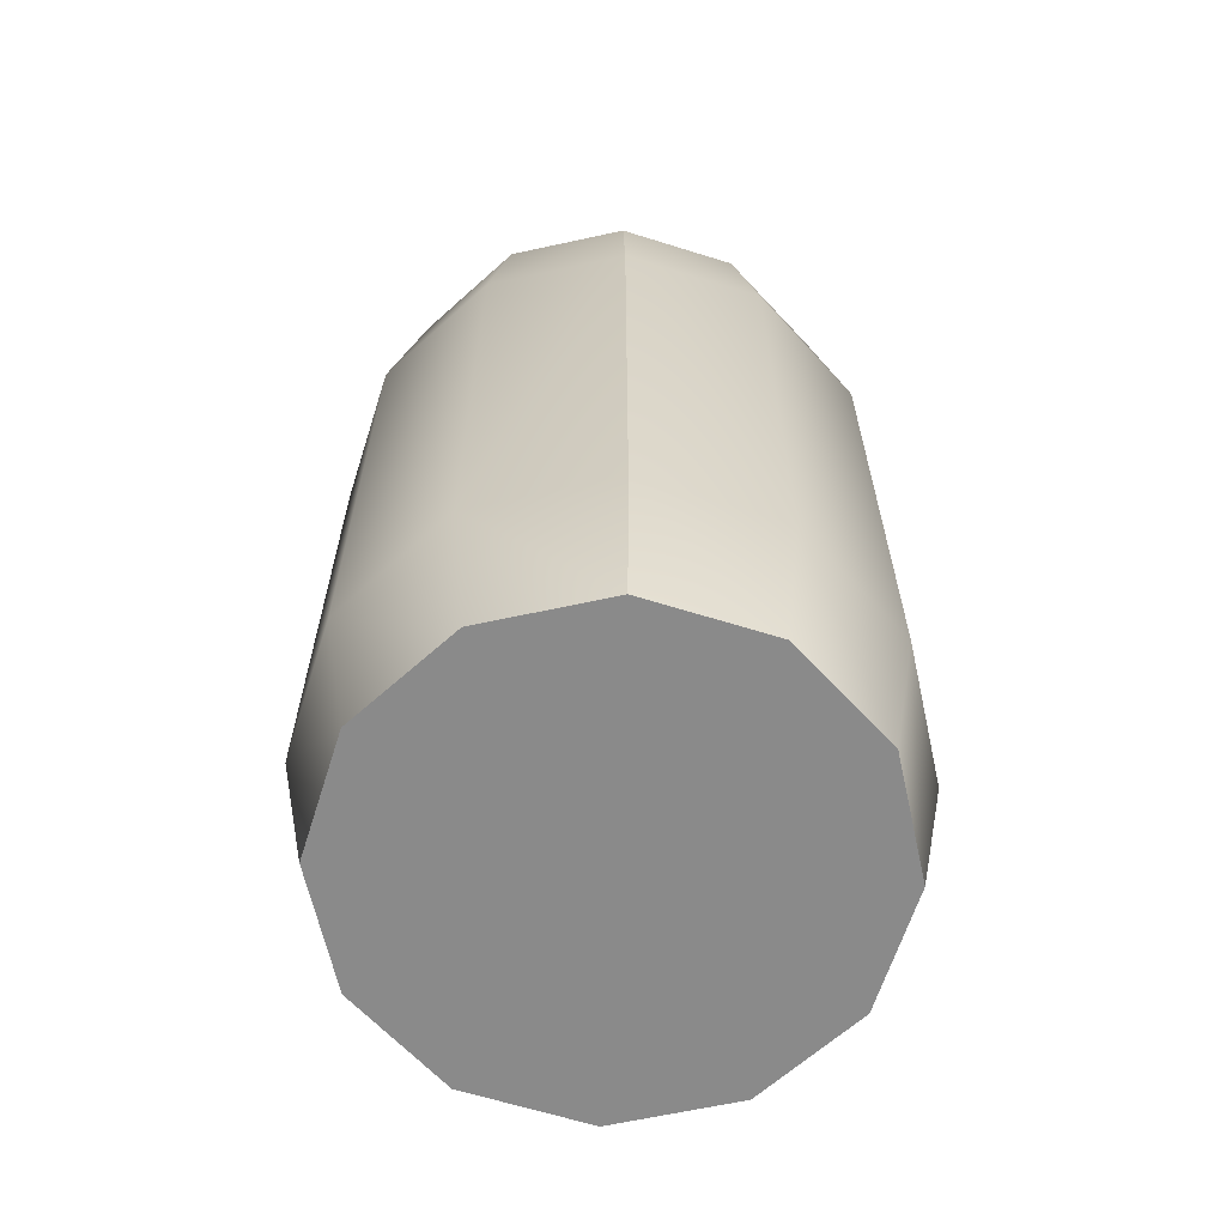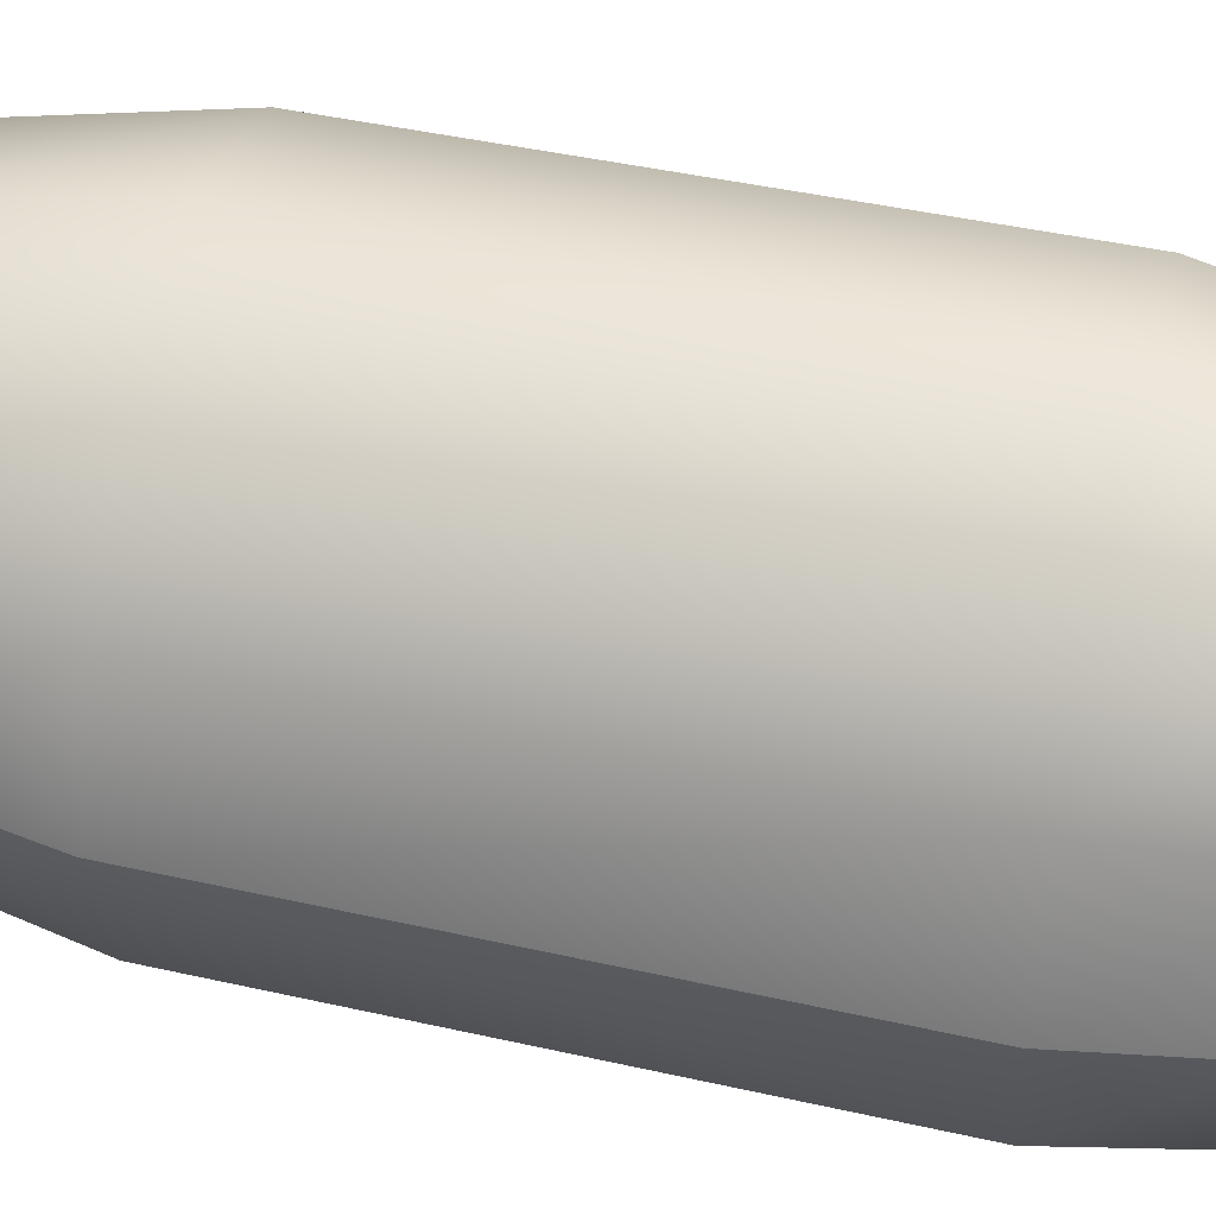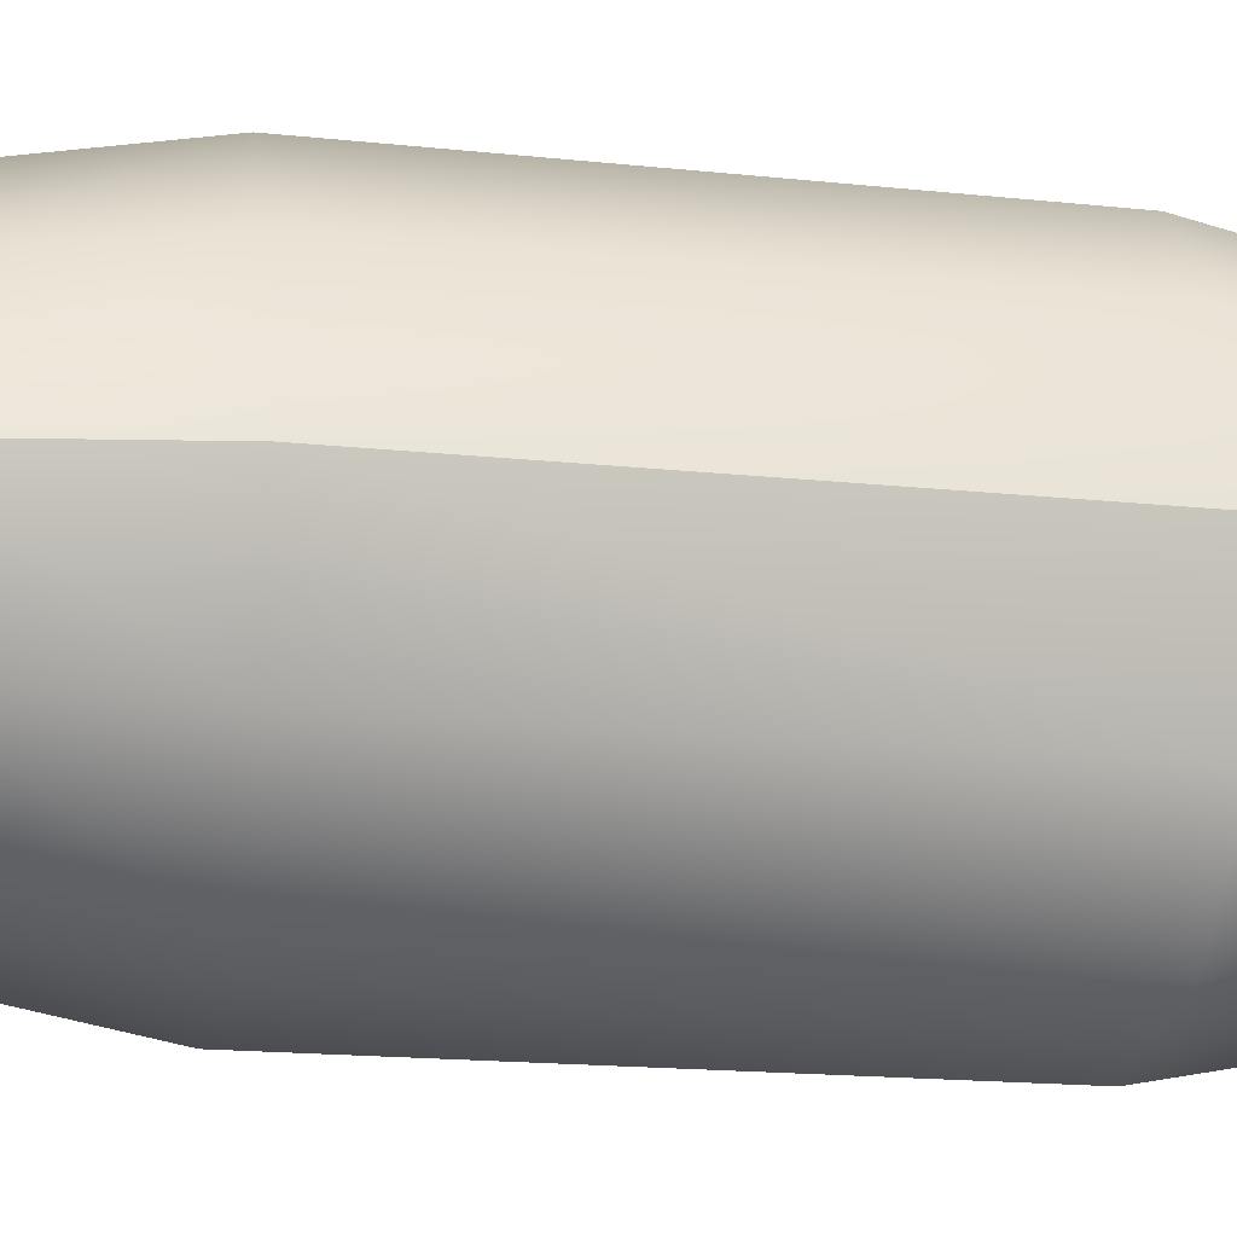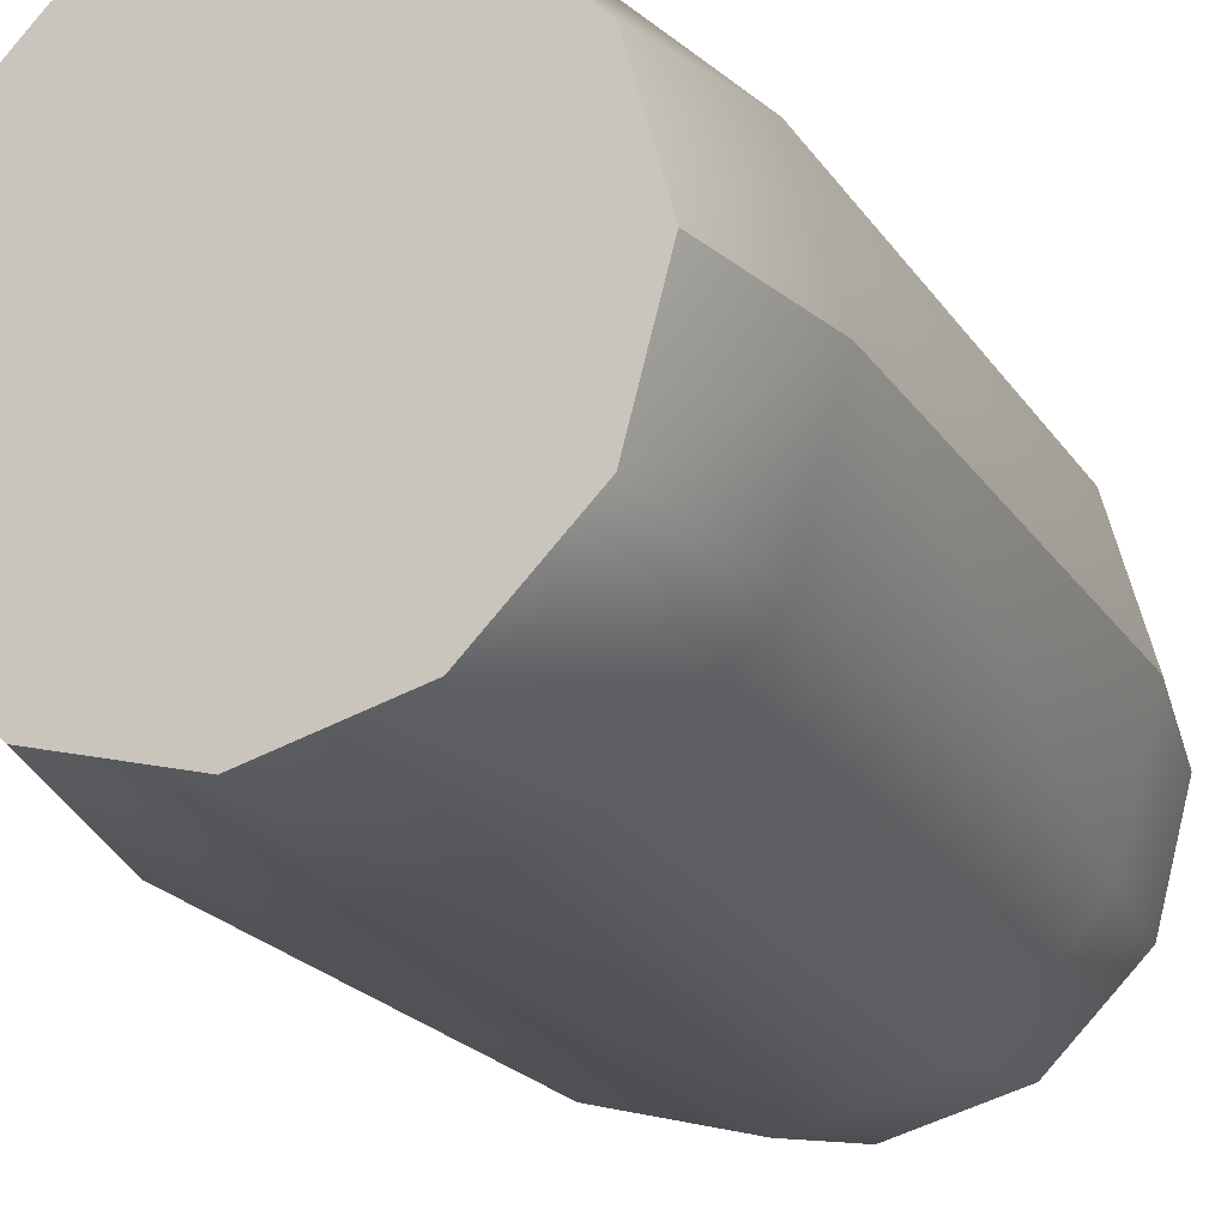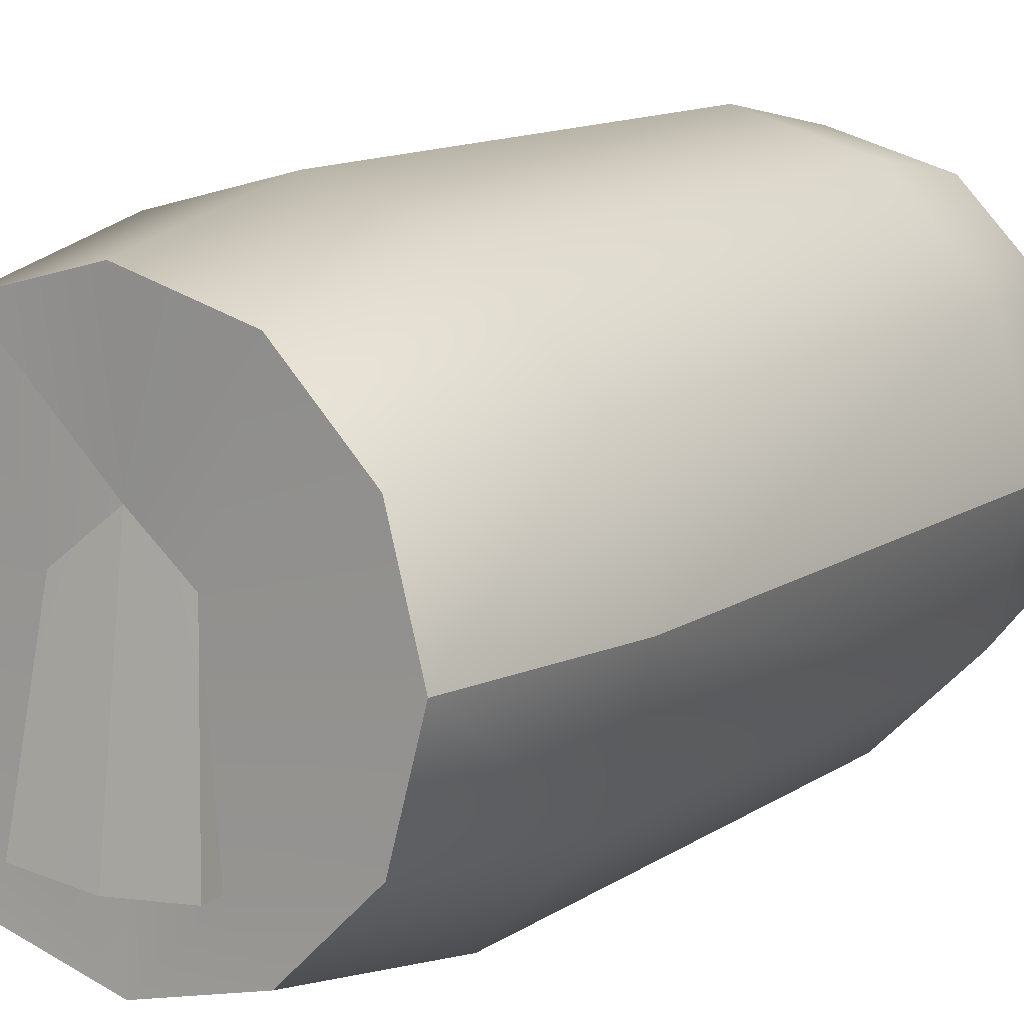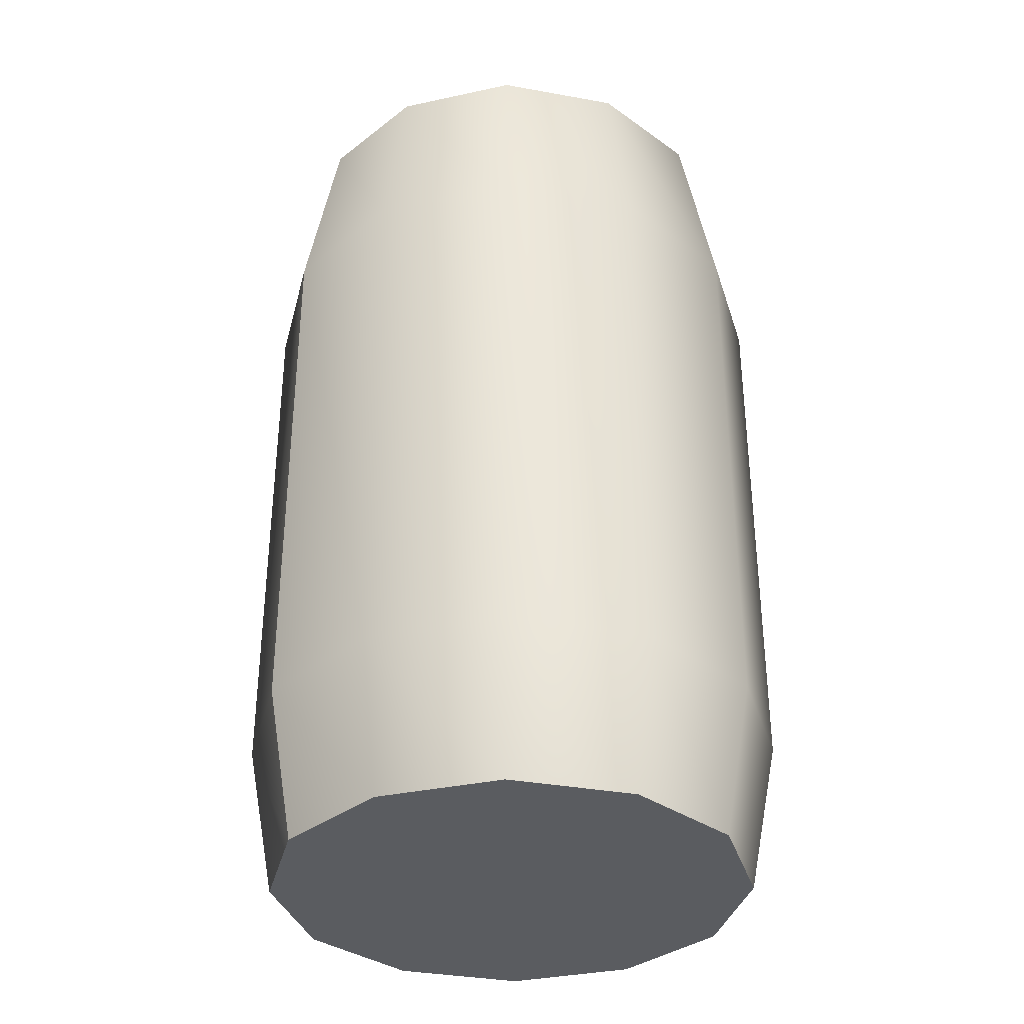
<metadata>
{"format":"obj","ext":"obj","renderer":"f3d","projection":"perspective","resolution":1024,"background":"white","views":[{"elev":-63.6,"azim":-92.6,"up":"+Y"},{"elev":45.2,"azim":-75.5,"up":"+Z"},{"elev":-17.0,"azim":-102.3,"up":"+Z"},{"elev":-20.9,"azim":24.3,"up":"+Z"},{"elev":12.5,"azim":-146.0,"up":"+Z"},{"elev":-34.4,"azim":-28.9,"up":"+Y"}]}
</metadata>
<code>
v -0.1196 0.0695 -0.0001
v -0.1037 0.0695 0.0597
v -0.1192 0.3117 -0.0001
v -0.1034 0.3117 0.0595
v -0.1196 0.0695 -0.0001
v -0.1192 0.3117 -0.0001
v -0.1036 0.0695 -0.0599
v -0.1033 0.3117 -0.0597
v -0.0929 0.0013 0.0532
v -0.1071 0.0013 -0.0001
v -0.1071 0.0013 -0.0001
v -0.0928 0.0013 -0.0534
v -0.1037 0.3966 0
v -0.0899 0.3966 0.0515
v -0.1037 0.3966 0
v -0.0898 0.3966 -0.0517
v -0.0599 0.0695 0.1038
v -0.0597 0.3117 0.1035
v -0.0597 0.0695 -0.1039
v -0.0595 0.3117 -0.1036
v -0.0538 0.0013 0.0926
v -0.0536 0.0013 -0.0927
v -0.0521 0.3966 0.0896
v -0.0519 0.3966 -0.0897
v 0 0.0695 0.12
v 0 0.3117 0.1197
v 0.0003 0.0695 -0.12
v 0.0003 0.3117 -0.1197
v -0.0003 0.0013 0.1071
v -0.0001 0.0013 -0.1071
v -0.0003 0.3966 0.1037
v -0.0001 0.3966 -0.1037
v 0.06 0.3117 0.1038
v 0.0515 0.3966 0.0899
v 0.0601 0.3117 -0.1037
v 0.0517 0.3966 -0.0898
v 0.0601 0.0695 0.1041
v 0.0532 0.0013 0.0929
v 0.0603 0.0695 -0.104
v 0.0534 0.0013 -0.0928
v 0.1039 0.3117 0.0601
v 0.0896 0.3966 0.0521
v 0.104 0.3117 -0.0599
v 0.0897 0.3966 -0.0519
v 0.1042 0.0695 0.0603
v 0.0926 0.0013 0.0538
v 0.1043 0.0695 -0.0601
v 0.0927 0.0013 -0.0536
v 0.1201 0.3117 0.0001
v 0.1037 0.3966 0
v 0.1201 0.3117 0.0001
v 0.1037 0.3966 0
v 0.1205 0.0695 0.0001
v 0.1071 0.0013 0.0001
v 0.1205 0.0695 0.0001
v 0.1071 0.0013 0.0001
v -0.0538 0.0013 0.0926
v -0.0929 0.0013 0.0532
v -0.0536 0.0013 -0.0927
v -0.1071 0.0013 -0.0001
v -0.0272 0.3944 0.0163
v -0.0341 0.3949 -0.0666
v -0.1037 0.3966 0
v -0.0898 0.3966 -0.0517
v -0.1071 0.0013 -0.0001
v -0.0928 0.0013 -0.0534
v -0.0536 0.0013 -0.0927
v -0.0899 0.3966 0.0515
v -0.0521 0.3966 0.0896
v -0.0002 0.3926 0.0369
v -0.0519 0.3966 -0.0897
v -0.0001 0.0013 -0.1071
v -0.0003 0.0013 0.1071
v -0.0001 0.3966 -0.1037
v -0.0001 0.3949 -0.0678
v -0.0272 0.3944 0.0163
v -0.0351 0.4055 -0.0665
v -0.0341 0.3949 -0.0666
v -0.0001 0.4069 -0.0702
v -0.0001 0.3949 -0.0678
v -0.0351 0.4055 -0.0665
v -0.0341 0.3949 -0.0666
v -0.0001 0.4069 -0.0702
v -0.0351 0.4055 -0.0665
v -0.0002 0.3926 0.0369
v -0.0272 0.3944 0.0163
v -0.0003 0.3966 0.1037
v 0.0515 0.3966 0.0899
v -0.0001 0.4069 -0.0702
v -0.0002 0.3926 0.0369
v 0.035 0.4059 -0.0675
v 0.0264 0.3945 0.0157
v 0.035 0.4059 -0.0675
v 0.035 0.3949 -0.0676
v 0.0264 0.3945 0.0157
v 0.035 0.3949 -0.0676
v 0.035 0.4059 -0.0675
v 0.0517 0.3966 -0.0898
v -0.0001 0.3966 -0.1037
v 0.035 0.3949 -0.0676
v -0.0001 0.3949 -0.0678
v 0.0534 0.0013 -0.0928
v 0.0927 0.0013 -0.0536
v -0.0001 0.0013 -0.1071
v 0.0897 0.3966 -0.0519
v 0.0532 0.0013 0.0929
v 0.0926 0.0013 0.0538
v 0.1037 0.3966 0
v 0.0264 0.3945 0.0157
v 0.0896 0.3966 0.0521
v -0.0002 0.3926 0.0369
v 0.1071 0.0013 0.0001
v 0.0927 0.0013 -0.0536
f 9 1 10
f 1 2 1
f 9 2 1
f 9 2 2
f 21 2 9
f 21 17 2
f 29 17 21
f 29 25 17
f 38 25 29
f 38 37 25
f 46 37 38
f 46 45 37
f 54 45 46
f 17 4 2
f 17 4 17
f 17 18 4
f 25 18 17
f 25 26 18
f 37 26 25
f 37 33 26
f 45 33 37
f 45 33 33
f 41 33 45
f 41 34 33
f 42 34 41
f 54 45 54
f 53 45 54
f 53 41 45
f 49 41 53
f 49 42 41
f 50 42 49
f 34 33 34
f 31 33 34
f 31 26 33
f 23 26 31
f 23 18 26
f 14 18 23
f 14 4 18
f 13 4 14
f 13 4 4
f 3 4 13
f 3 2 4
f 1 2 3
f 55 56 48
f 52 44 52
f 51 44 52
f 51 43 44
f 55 43 51
f 55 47 43
f 48 47 55
f 48 47 47
f 40 47 48
f 40 39 47
f 30 39 40
f 30 27 39
f 22 27 30
f 8 19 7
f 20 19 8
f 20 27 19
f 28 27 20
f 28 39 27
f 35 39 28
f 35 47 39
f 43 47 35
f 22 19 27
f 12 19 22
f 12 7 19
f 11 7 12
f 11 7 7
f 5 7 11
f 5 7 7
f 6 7 5
f 6 8 7
f 15 8 6
f 15 8 8
f 16 8 15
f 16 20 8
f 16 20 16
f 24 20 16
f 24 28 20
f 32 28 24
f 32 35 28
f 36 35 32
f 36 43 35
f 44 43 36
f 66 67 65
f 94 93 94
f 80 93 94
f 80 79 93
f 80 79 80
f 80 81 79
f 82 81 80
f 103 104 102
f 101 99 101
f 100 99 101
f 100 98 99
f 100 98 100
f 100 105 98
f 100 105 100
f 100 108 105
f 109 108 100
f 109 110 108
f 109 110 109
f 109 88 110
f 111 88 109
f 74 62 75
f 71 62 74
f 71 62 62
f 64 62 71
f 64 62 62
f 63 62 64
f 63 61 62
f 68 61 63
f 68 61 61
f 69 61 68
f 69 70 61
f 87 70 69
f 87 88 70
f 112 72 113
f 107 72 112
f 107 72 72
f 106 72 107
f 106 72 72
f 73 72 106
f 73 59 72
f 57 59 73
f 57 59 59
f 58 59 57
f 58 59 59
f 60 59 58
f 84 85 83
f 86 85 84
f 90 91 89
f 92 91 90
f 77 78 76
f 96 97 95

</code>
